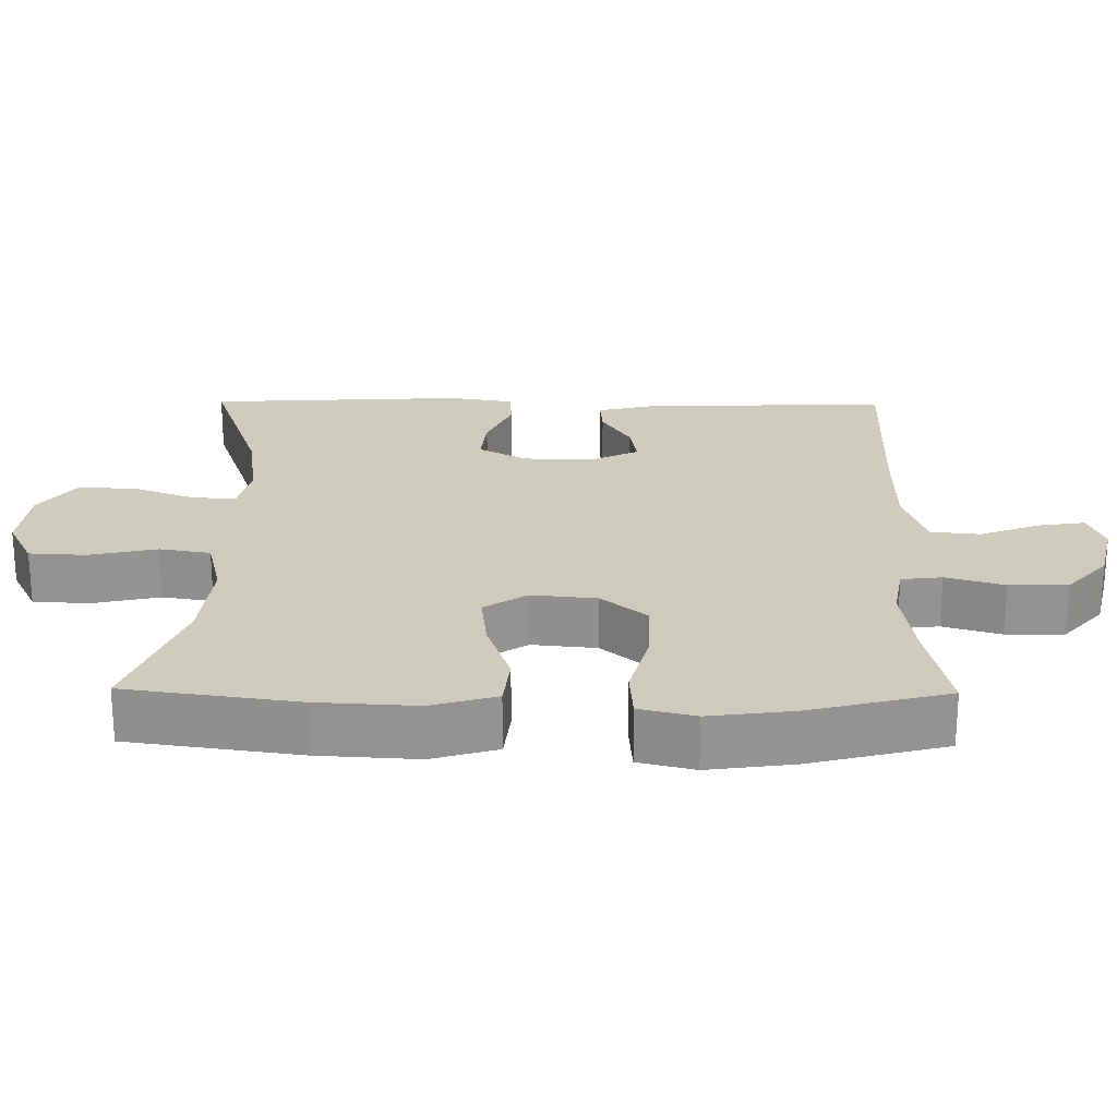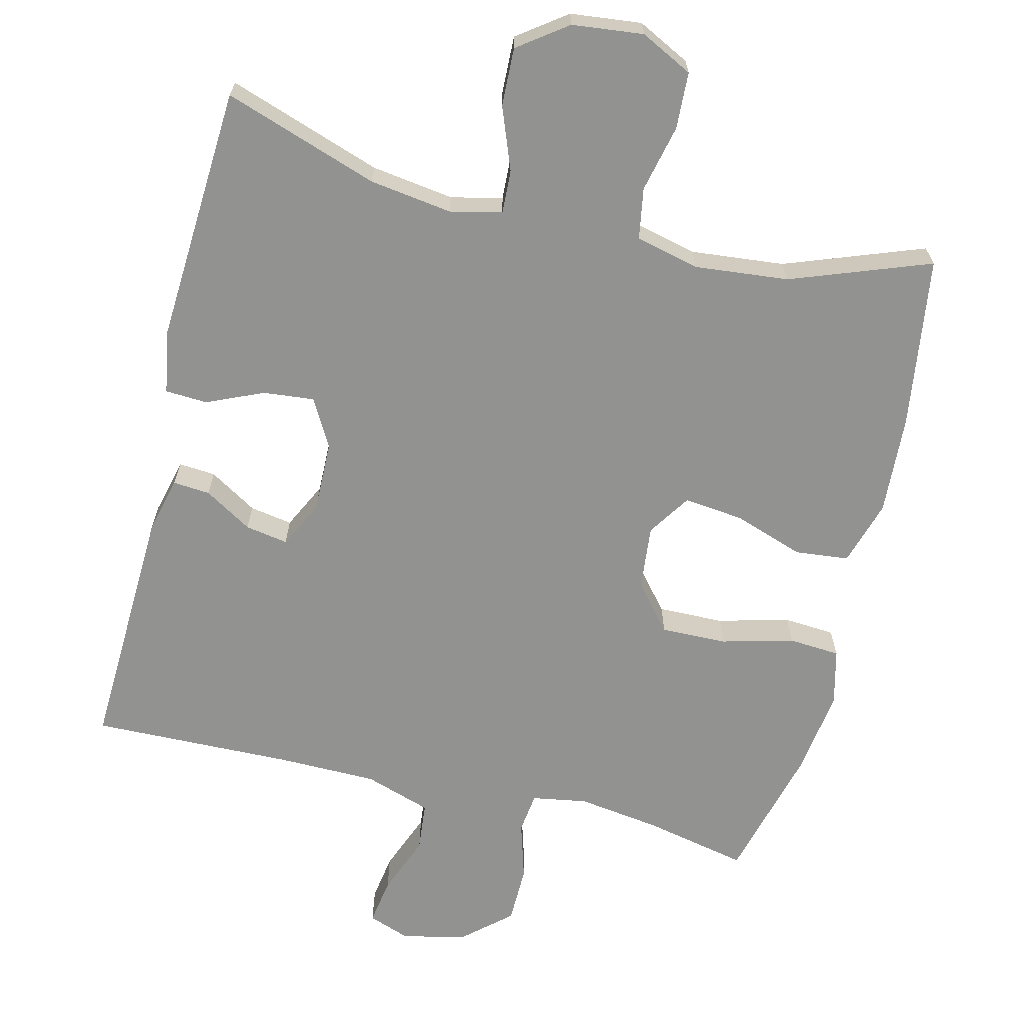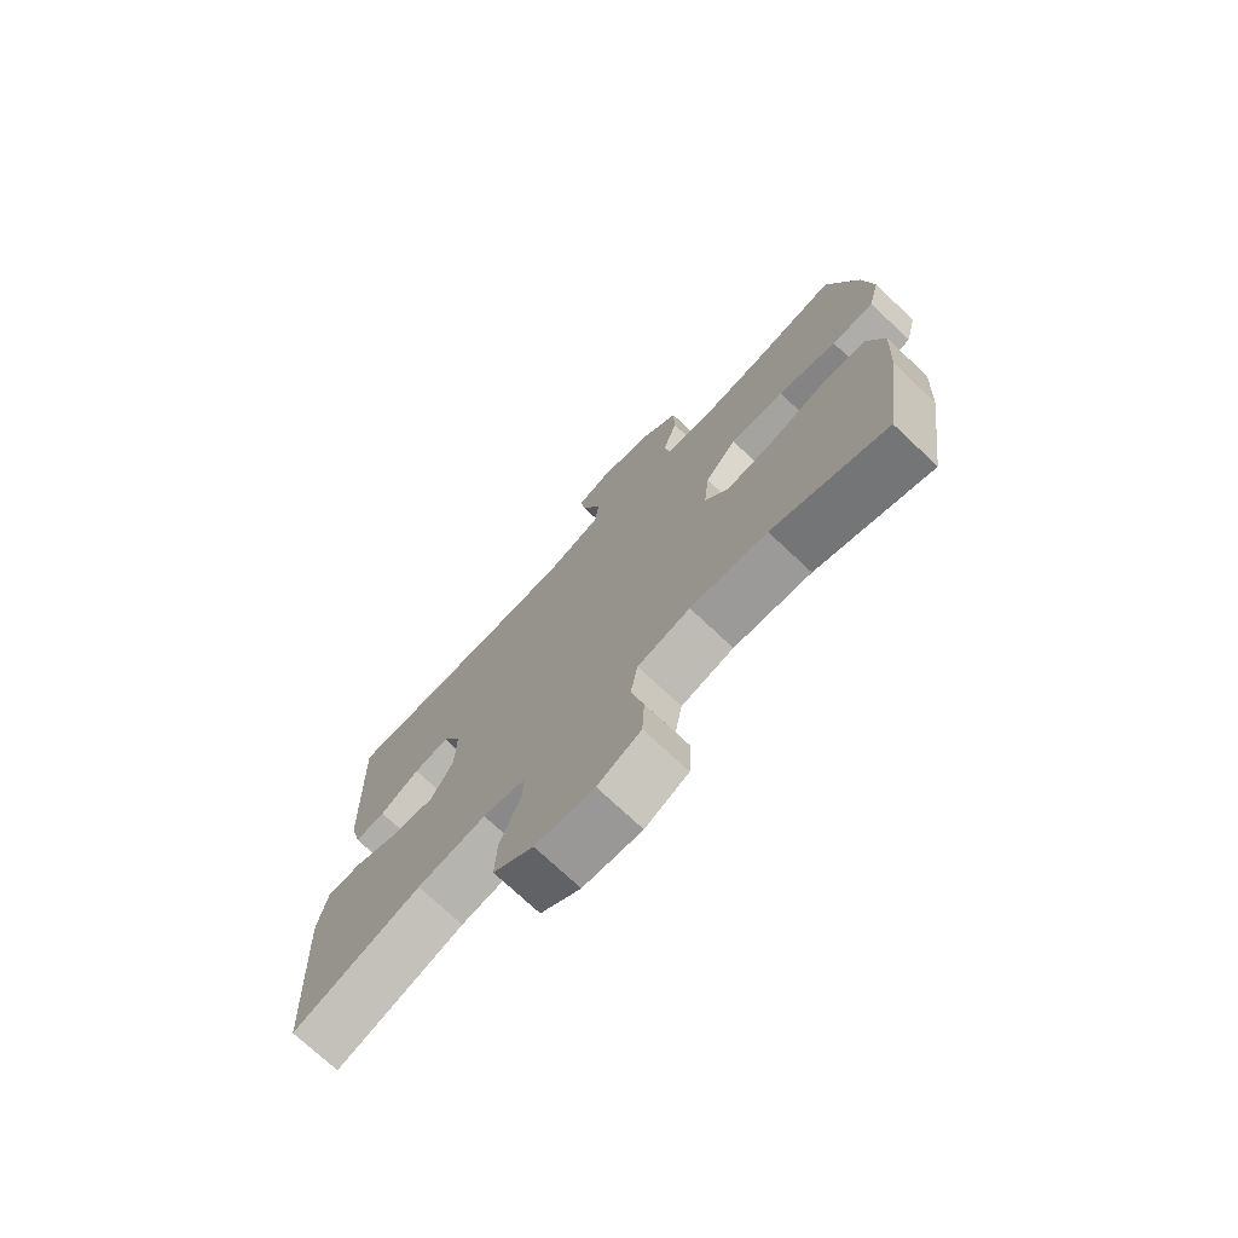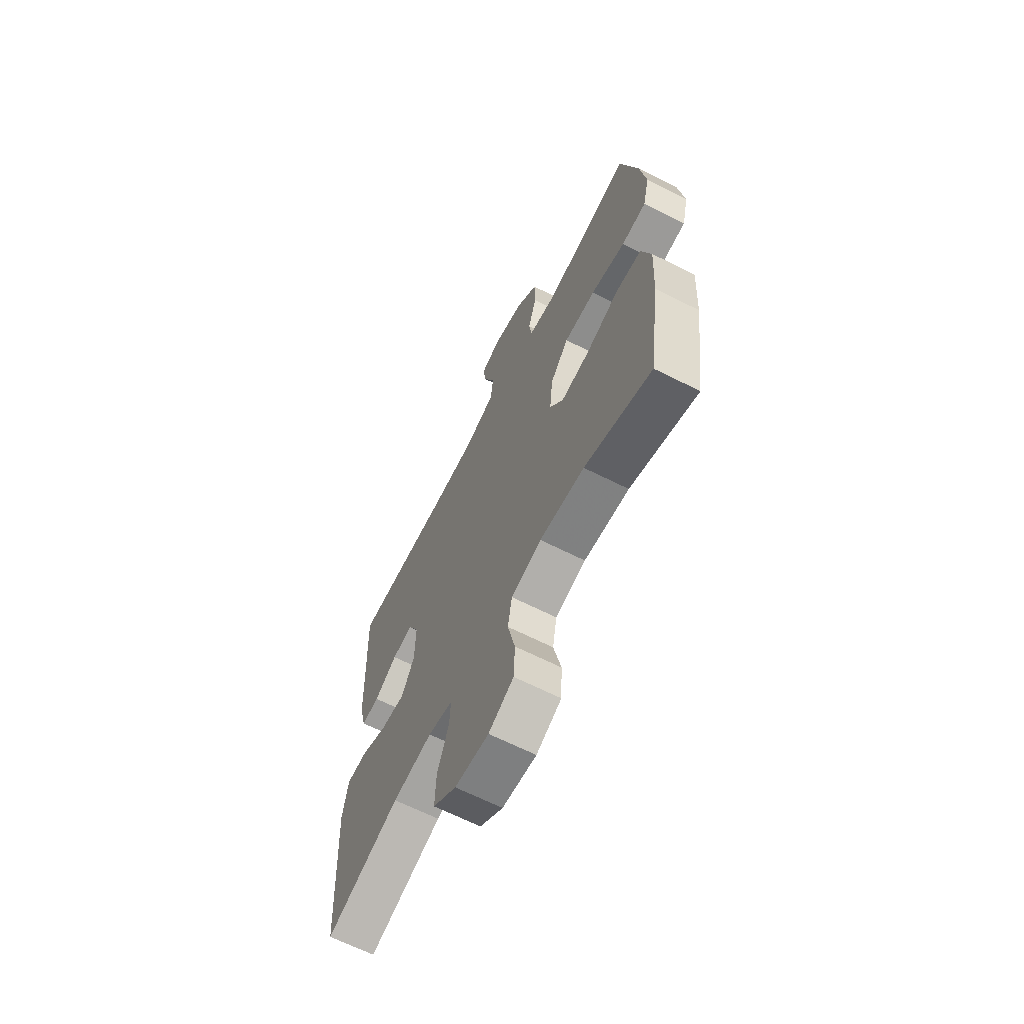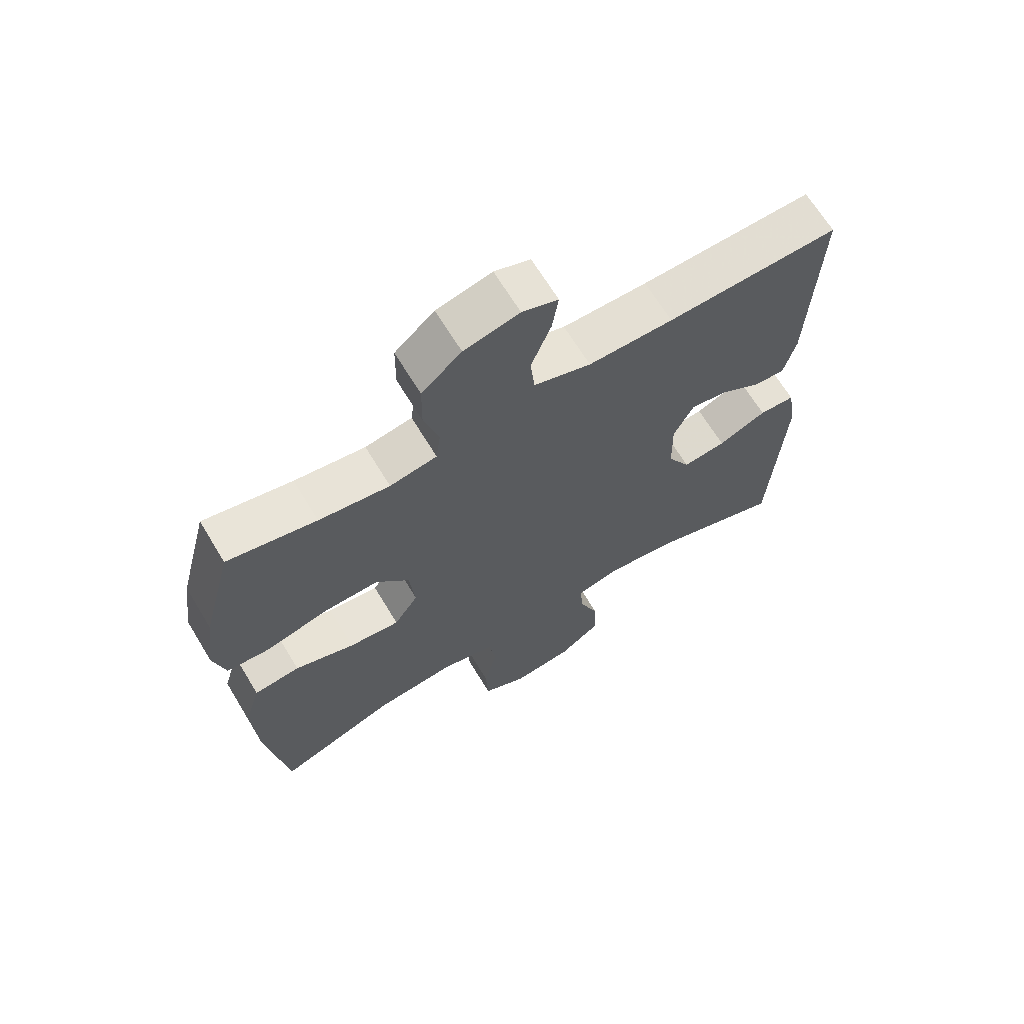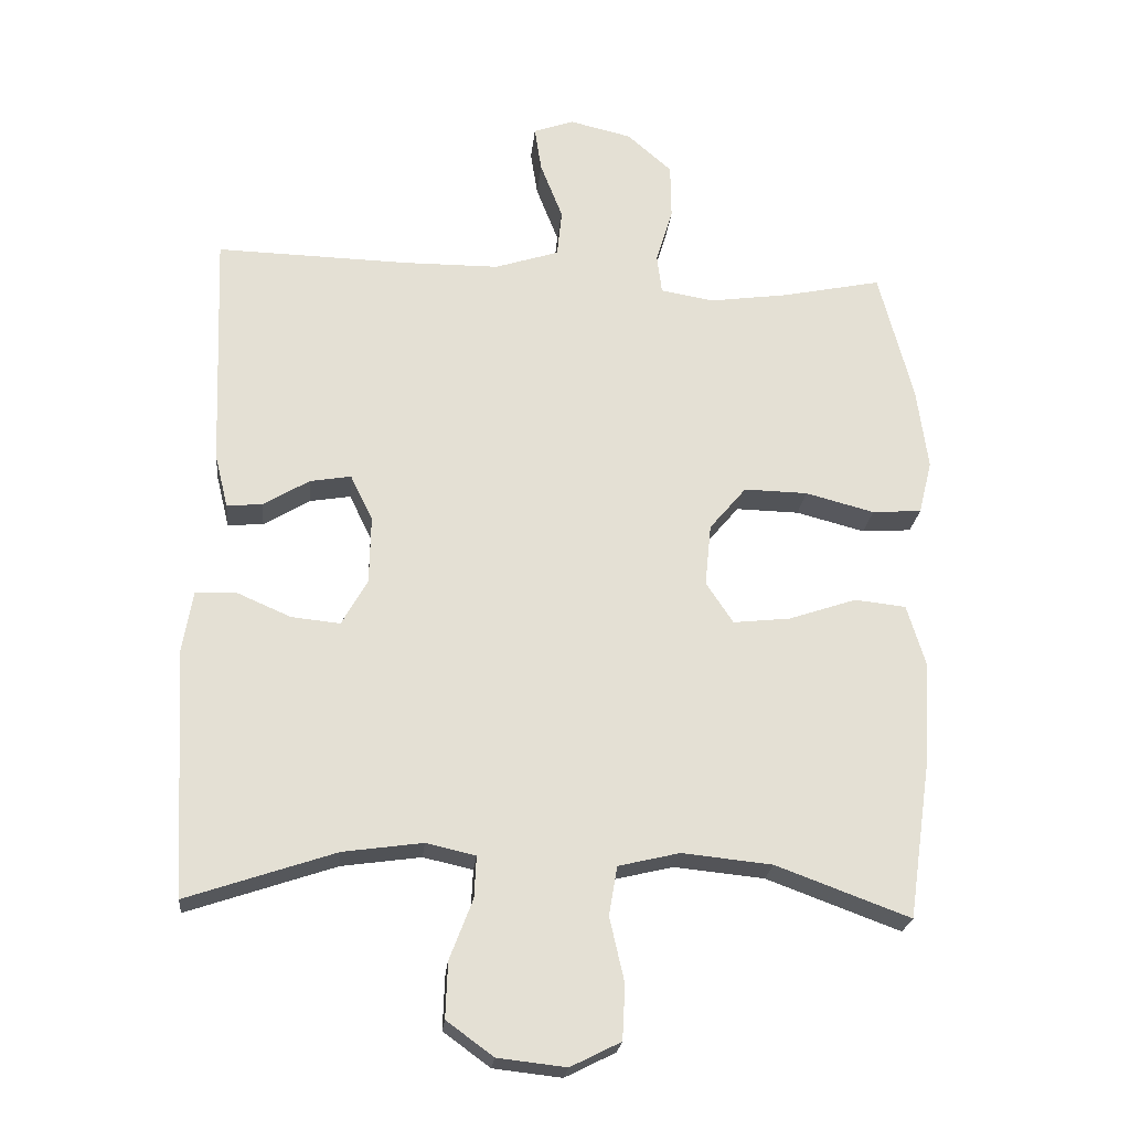
<metadata>
{"format":"obj","ext":"obj","renderer":"f3d","projection":"perspective","resolution":1024,"background":"white","views":[{"elev":23.2,"azim":-89.3,"up":"+Y"},{"elev":-66.3,"azim":166.2,"up":"+Y"},{"elev":-74.1,"azim":-133.2,"up":"+Z"},{"elev":-65.7,"azim":-116.9,"up":"+Z"},{"elev":66.9,"azim":-31.2,"up":"+Z"},{"elev":-23.1,"azim":174.3,"up":"+Z"}]}
</metadata>
<code>
v -0.5 0.07 0.5
v -0.357 0.07 0.47
v -0.243 0.07 0.454
v -0.167 0.07 0.467
v -0.16 0.07 0.523
v -0.184 0.07 0.603
v -0.183 0.07 0.683
v -0.119 0.07 0.739
v -0.03 0.07 0.76
v 0.028 0.07 0.739
v 0.018 0.07 0.674
v -0.014 0.07 0.592
v -0.007 0.07 0.524
v 0.085 0.07 0.494
v 0.222 0.07 0.493
v 0.5 0.07 0.5
v 0.487 0.07 0.157
v 0.468 0.07 0.08
v 0.417 0.07 0.084
v 0.351 0.07 0.124
v 0.292 0.07 0.134
v 0.26 0.07 0.069
v 0.262 0.07 -0.029
v 0.299 0.07 -0.095
v 0.369 0.07 -0.088
v 0.447 0.07 -0.054
v 0.505 0.07 -0.057
v 0.52 0.07 -0.146
v 0.5 0.07 -0.5
v 0.287 0.07 -0.428
v 0.173 0.07 -0.412
v 0.102 0.07 -0.428
v 0.105 0.07 -0.488
v 0.138 0.07 -0.574
v 0.141 0.07 -0.654
v 0.074 0.07 -0.703
v -0.024 0.07 -0.714
v -0.096 0.07 -0.678
v -0.1 0.07 -0.6
v -0.079 0.07 -0.507
v -0.091 0.07 -0.437
v -0.179 0.07 -0.416
v -0.308 0.07 -0.429
v -0.5 0.07 -0.5
v -0.534 0.07 -0.264
v -0.542 0.07 -0.127
v -0.515 0.07 -0.037
v -0.441 0.07 -0.029
v -0.344 0.07 -0.062
v -0.262 0.07 -0.071
v -0.223 0.07 -0.012
v -0.232 0.07 0.077
v -0.285 0.07 0.14
v -0.376 0.07 0.138
v -0.475 0.07 0.112
v -0.546 0.07 0.117
v -0.565 0.07 0.194
v -0.549 0.07 0.312
v -0.5 0 0.5
v -0.357 0 0.47
v -0.243 0 0.454
v -0.167 0 0.467
v -0.16 0 0.523
v -0.184 0 0.603
v -0.183 0 0.683
v -0.119 0 0.739
v -0.03 0 0.76
v 0.028 0 0.739
v 0.018 0 0.674
v -0.014 0 0.592
v -0.007 0 0.524
v 0.085 0 0.494
v 0.222 0 0.493
v 0.5 0 0.5
v 0.487 0 0.157
v 0.468 0 0.08
v 0.417 0 0.084
v 0.351 0 0.124
v 0.292 0 0.134
v 0.26 0 0.069
v 0.262 0 -0.029
v 0.299 0 -0.095
v 0.369 0 -0.088
v 0.447 0 -0.054
v 0.505 0 -0.057
v 0.52 0 -0.146
v 0.5 0 -0.5
v 0.287 0 -0.428
v 0.173 0 -0.412
v 0.102 0 -0.428
v 0.105 0 -0.488
v 0.138 0 -0.574
v 0.141 0 -0.654
v 0.074 0 -0.703
v -0.024 0 -0.714
v -0.096 0 -0.678
v -0.1 0 -0.6
v -0.079 0 -0.507
v -0.091 0 -0.437
v -0.179 0 -0.416
v -0.308 0 -0.429
v -0.5 0 -0.5
v -0.534 0 -0.264
v -0.542 0 -0.127
v -0.515 0 -0.037
v -0.441 0 -0.029
v -0.344 0 -0.062
v -0.262 0 -0.071
v -0.223 0 -0.012
v -0.232 0 0.077
v -0.285 0 0.14
v -0.376 0 0.138
v -0.475 0 0.112
v -0.546 0 0.117
v -0.565 0 0.194
v -0.549 0 0.312
f 58 1 2
f 57 58 2
f 56 57 2
f 55 56 2
f 54 55 2
f 53 54 2 3
f 52 53 3 4
f 51 52 4
f 47 48 49
f 46 47 49
f 45 46 49
f 44 45 49
f 43 44 49
f 42 43 49 50
f 41 42 50 51
f 38 39 40
f 37 38 40
f 36 37 40
f 35 36 40
f 34 35 40
f 33 34 40
f 32 33 40 41
f 51 4 5
f 41 51 5
f 32 41 5
f 31 32 5
f 28 29 30
f 27 28 30
f 26 27 30
f 25 26 30
f 24 25 30 31
f 18 19 20
f 17 18 20
f 16 17 20
f 15 16 20
f 14 15 20 21
f 13 14 21 22
f 10 11 12
f 9 10 12
f 8 9 12
f 7 8 12
f 6 7 12
f 5 6 12
f 5 12 13
f 23 24 31 5
f 5 13 22 23
f 60 59 116
f 60 116 115
f 60 115 114
f 60 114 113
f 60 113 112
f 61 60 112 111
f 62 61 111 110
f 62 110 109
f 107 106 105
f 107 105 104
f 107 104 103
f 107 103 102
f 107 102 101
f 108 107 101 100
f 109 108 100 99
f 98 97 96
f 98 96 95
f 98 95 94
f 98 94 93
f 98 93 92
f 98 92 91
f 99 98 91 90
f 63 62 109
f 63 109 99
f 63 99 90
f 63 90 89
f 88 87 86
f 88 86 85
f 88 85 84
f 88 84 83
f 89 88 83 82
f 78 77 76
f 78 76 75
f 78 75 74
f 78 74 73
f 79 78 73 72
f 80 79 72 71
f 70 69 68
f 70 68 67
f 70 67 66
f 70 66 65
f 70 65 64
f 70 64 63
f 71 70 63
f 63 89 82 81
f 81 80 71 63
f 1 59 60 2
f 2 60 61 3
f 3 61 62 4
f 4 62 63 5
f 5 63 64 6
f 6 64 65 7
f 7 65 66 8
f 8 66 67 9
f 9 67 68 10
f 10 68 69 11
f 11 69 70 12
f 12 70 71 13
f 13 71 72 14
f 14 72 73 15
f 15 73 74 16
f 16 74 75 17
f 17 75 76 18
f 18 76 77 19
f 19 77 78 20
f 20 78 79 21
f 21 79 80 22
f 22 80 81 23
f 23 81 82 24
f 24 82 83 25
f 25 83 84 26
f 26 84 85 27
f 27 85 86 28
f 28 86 87 29
f 29 87 88 30
f 30 88 89 31
f 31 89 90 32
f 32 90 91 33
f 33 91 92 34
f 34 92 93 35
f 35 93 94 36
f 36 94 95 37
f 37 95 96 38
f 38 96 97 39
f 39 97 98 40
f 40 98 99 41
f 41 99 100 42
f 42 100 101 43
f 43 101 102 44
f 44 102 103 45
f 45 103 104 46
f 46 104 105 47
f 47 105 106 48
f 48 106 107 49
f 49 107 108 50
f 50 108 109 51
f 51 109 110 52
f 52 110 111 53
f 53 111 112 54
f 54 112 113 55
f 55 113 114 56
f 56 114 115 57
f 57 115 116 58
f 58 116 59 1

</code>
